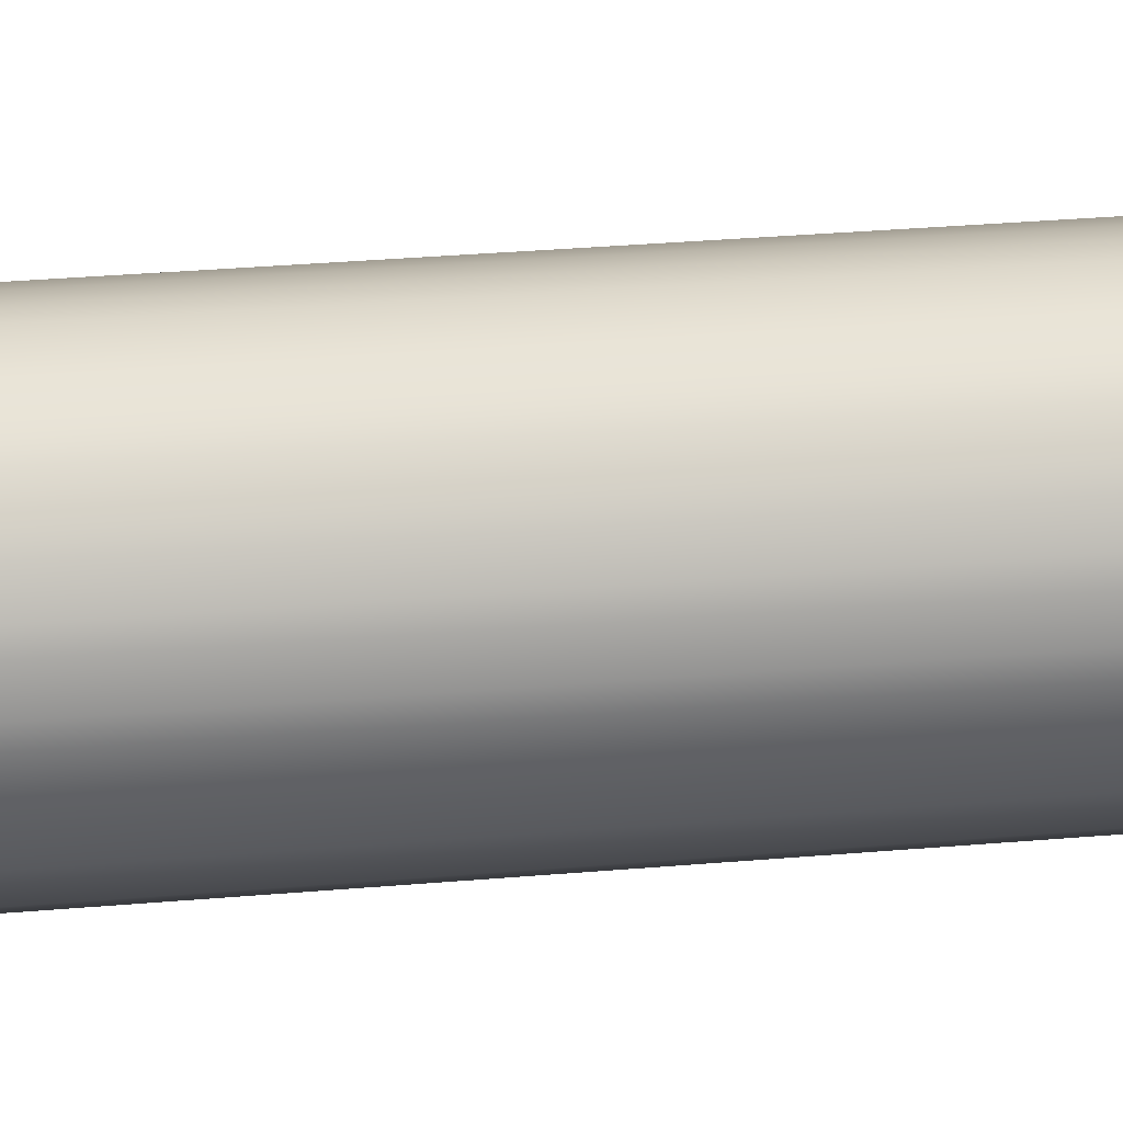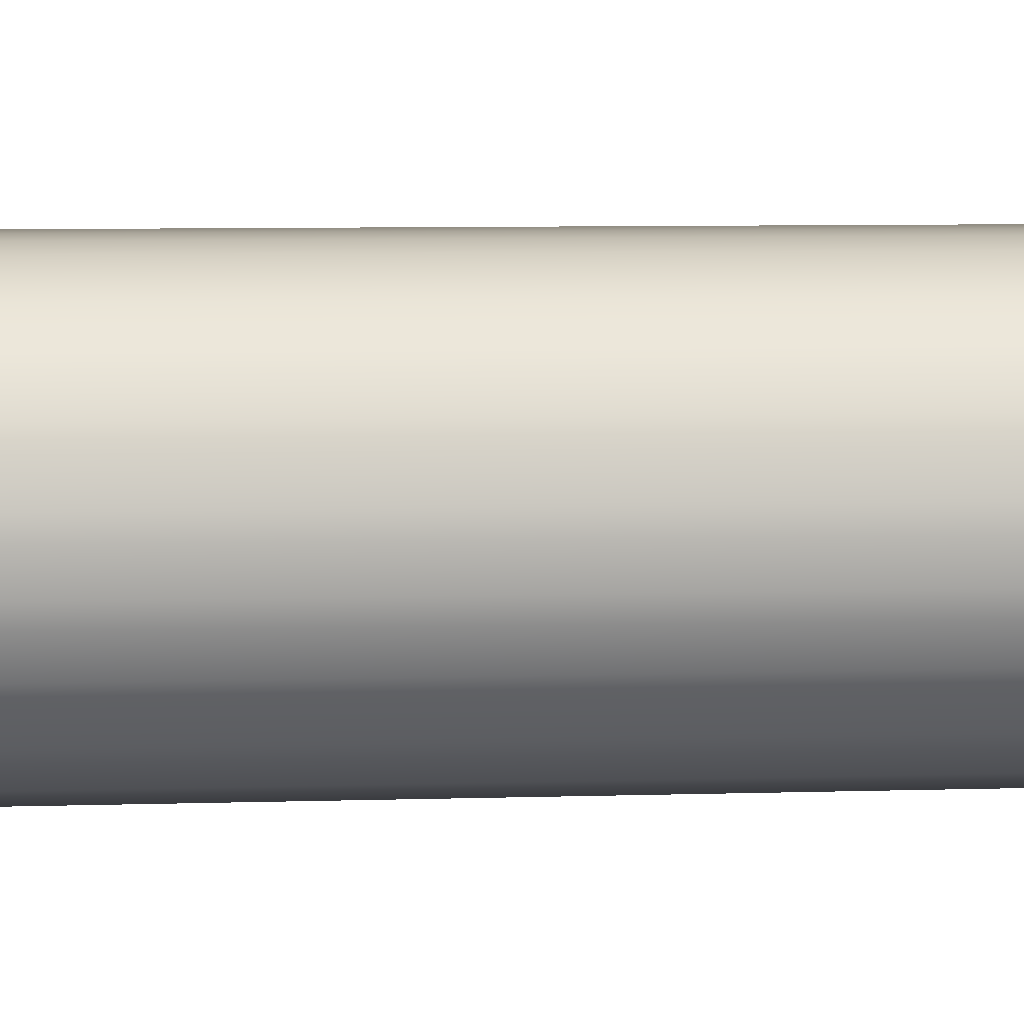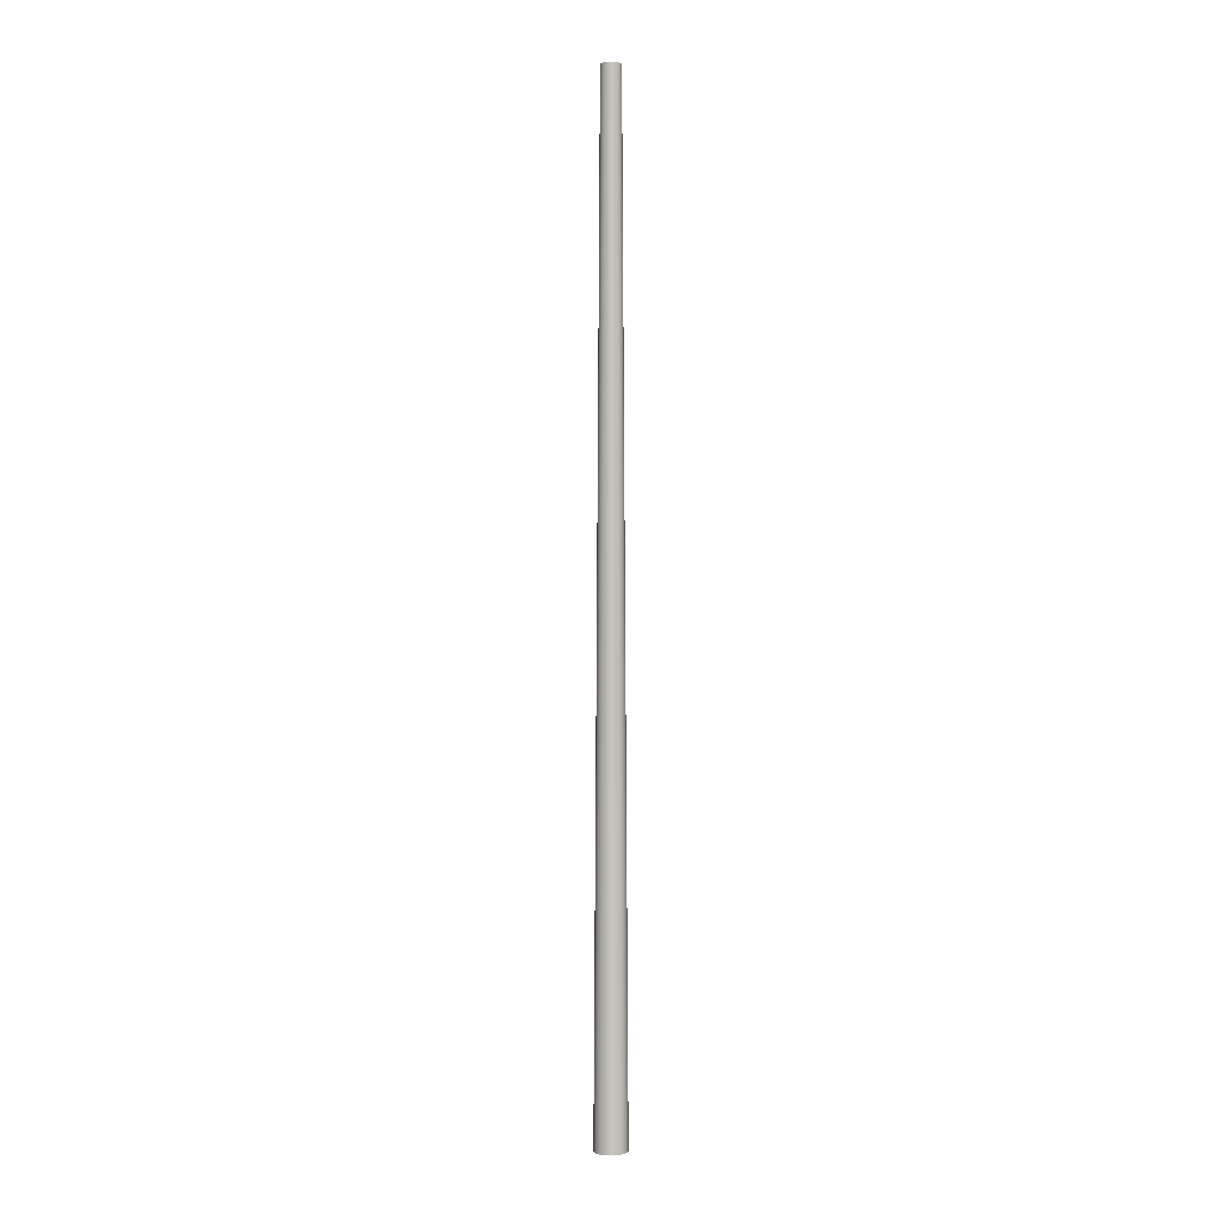
<metadata>
{"format":"obj","ext":"obj","renderer":"f3d","projection":"perspective","resolution":1024,"background":"white","views":[{"elev":-48.9,"azim":-85.1,"up":"+Y"},{"elev":16.8,"azim":-92.3,"up":"+Y"},{"elev":1.4,"azim":-32.1,"up":"+Z"}]}
</metadata>
<code>
g default
v 0.03107 0.01009 -1
v 0.02643 0.0192 -1
v 0.0192 0.02643 -1
v 0.01009 0.03107 -1
v 0 0.03267 -1
v -0.01009 0.03107 -1
v -0.0192 0.02643 -1
v -0.02643 0.0192 -1
v -0.03107 0.01009 -1
v -0.03267 -0 -1
v -0.03107 -0.01009 -1
v -0.02643 -0.0192 -1
v -0.0192 -0.02643 -1
v -0.01009 -0.03107 -1
v 0 -0.03267 -1
v 0.01009 -0.03107 -1
v 0.0192 -0.02643 -1
v 0.02643 -0.0192 -1
v 0.03107 -0.01009 -1
v 0.03267 -0 -1
v 0.01902 0.00618 1
v 0.01618 0.01176 1
v 0.01176 0.01618 1
v 0.00618 0.01902 1
v 0 0.02 1
v -0.00618 0.01902 1
v -0.01176 0.01618 1
v -0.01618 0.01176 1
v -0.01902 0.00618 1
v -0.02 0 1
v -0.01902 -0.00618 1
v -0.01618 -0.01176 1
v -0.01176 -0.01618 1
v -0.00618 -0.01902 1
v -0 -0.02 1
v 0.00618 -0.01902 1
v 0.01176 -0.01618 1
v 0.01618 -0.01176 1
v 0.01902 -0.00618 1
v 0.02 0 1
g LightRay
f 1 2 22 21
f 2 3 23 22
f 3 4 24 23
f 4 5 25 24
f 5 6 26 25
f 6 7 27 26
f 7 8 28 27
f 8 9 29 28
f 9 10 30 29
f 10 11 31 30
f 11 12 32 31
f 12 13 33 32
f 13 14 34 33
f 14 15 35 34
f 15 16 36 35
f 16 17 37 36
f 17 18 38 37
f 18 19 39 38
f 19 20 40 39
f 20 1 21 40

</code>
